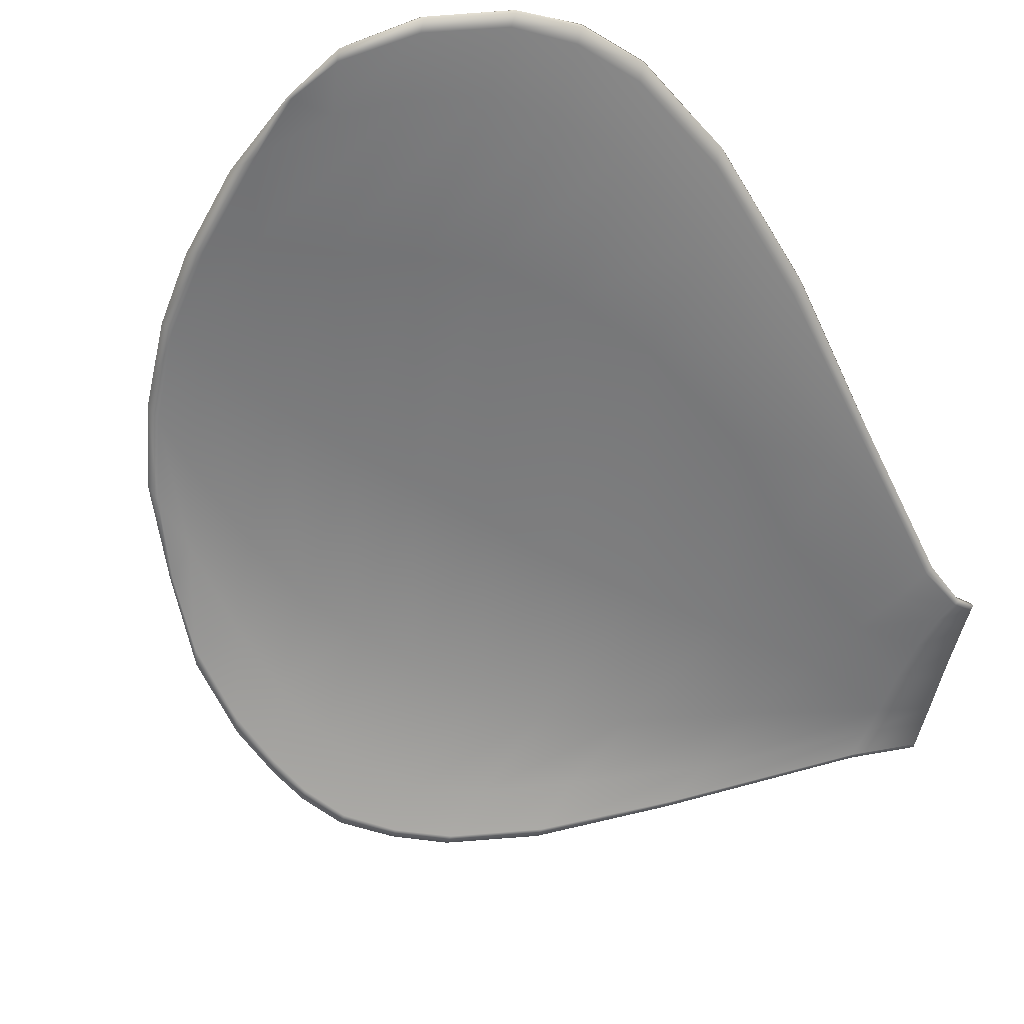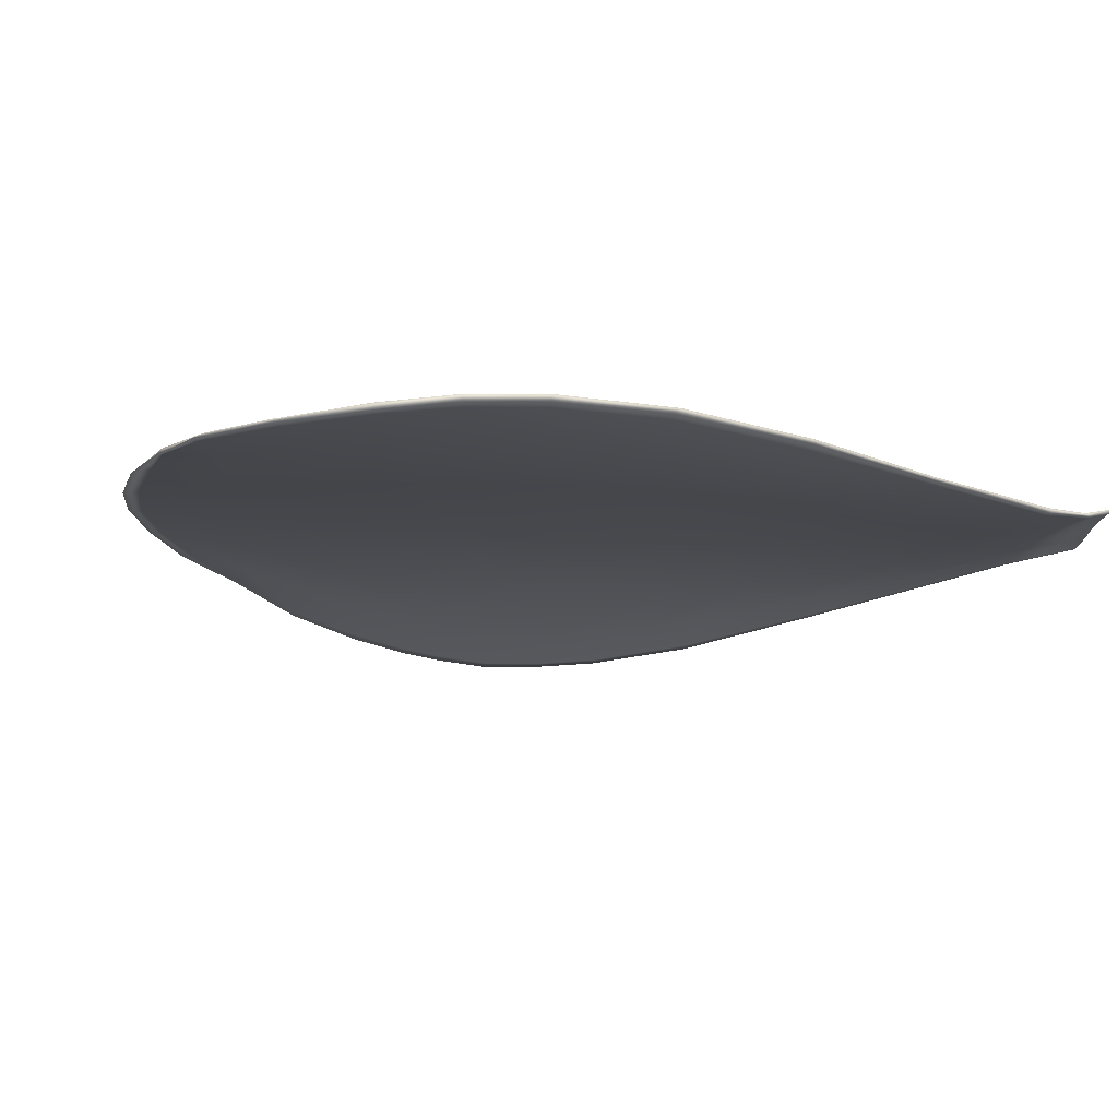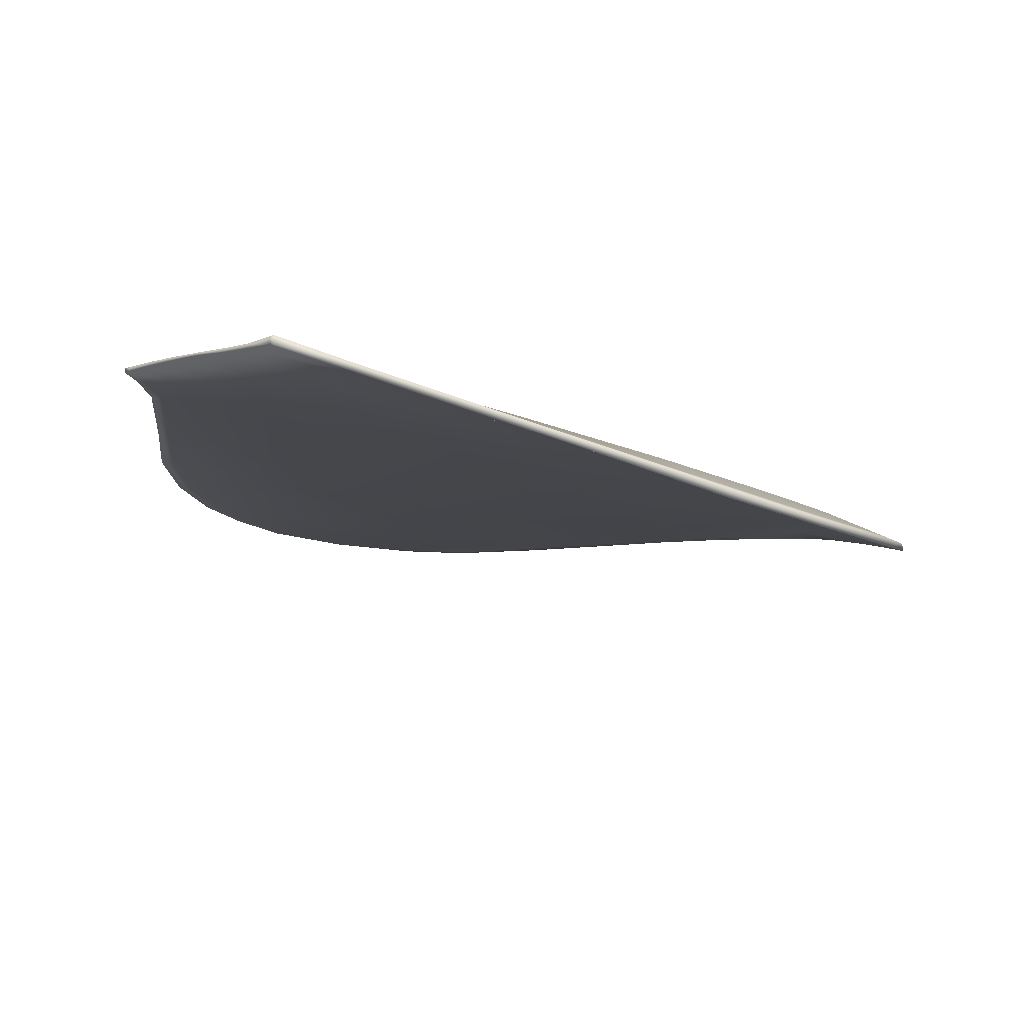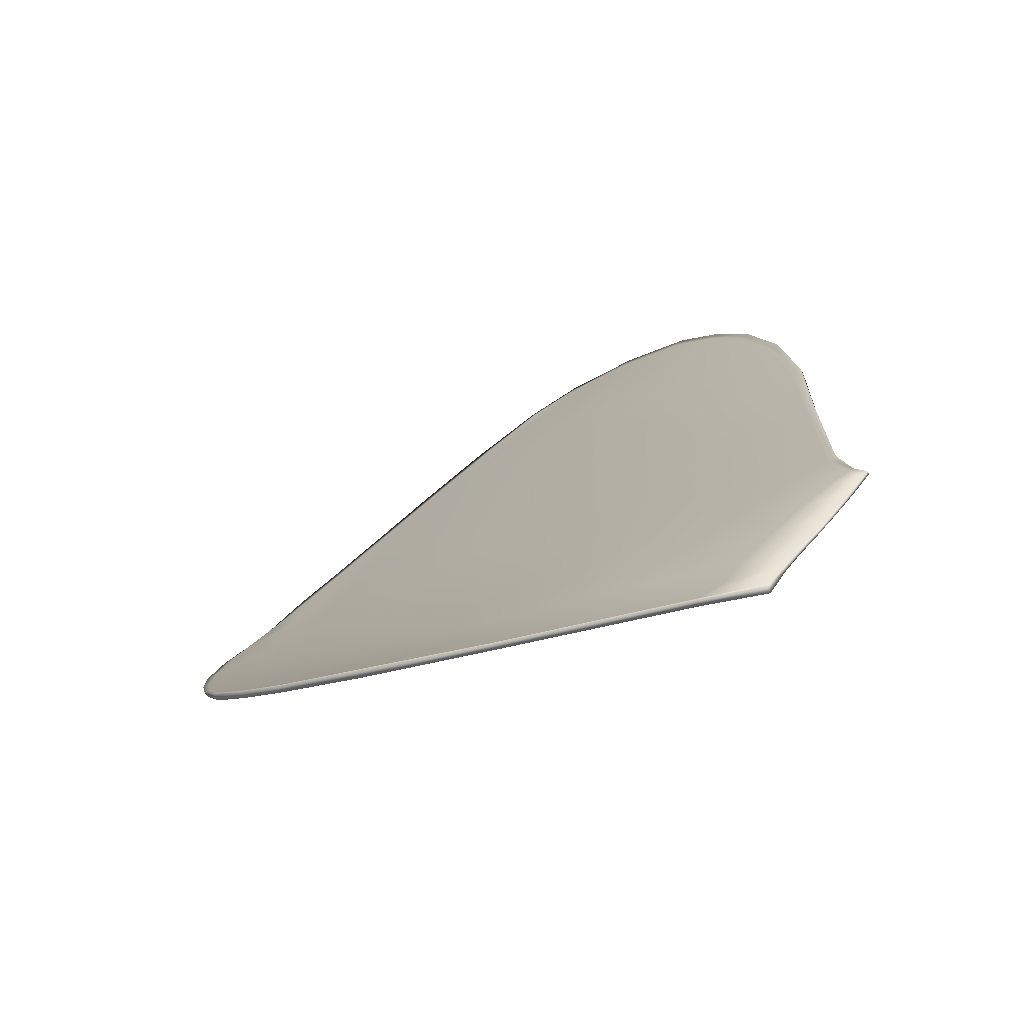
<metadata>
{"format":"obj","ext":"obj","renderer":"f3d","projection":"perspective","resolution":1024,"background":"white","views":[{"elev":-53.5,"azim":25.8,"up":"+Y"},{"elev":-6.2,"azim":41.2,"up":"+Y"},{"elev":-10.9,"azim":173.6,"up":"+Y"},{"elev":-70.7,"azim":33.1,"up":"+Z"}]}
</metadata>
<code>
g Fan_Low.003
v -0.447 0.06406 0.07662
v -0.6065 0.03137 0.1331
v -0.4532 0.06443 0.06908
v -0.5997 0.03331 0.1397
v -0.4045 0.06154 0.1284
v -1.07 -0.0746 0.2783
v -0.5525 0.04661 0.1847
v -0.3704 0.06432 0.17
v -1.054 -0.0678 0.2838
v -1.385 -0.1425 0.3911
v -0.4967 0.04975 0.2506
v -0.3101 0.07097 0.2412
v -1.369 -0.1336 0.3985
v -1.591 -0.1772 0.4979
v -0.949 -0.02113 0.3211
v -1.576 -0.1683 0.5059
v -1.7 -0.1855 0.5841
v -1.258 -0.07239 0.4499
v -1.688 -0.1769 0.5959
v -1.796 -0.1863 0.6845
v -0.4251 0.05732 0.3274
v -0.2584 0.07658 0.3064
v -0.7944 0.01855 0.3752
v -1.474 -0.1071 0.5607
v -1.781 -0.1772 0.6959
v -1.85 -0.1763 0.7913
v -0.3331 0.06409 0.4022
v -0.2097 0.08016 0.3658
v -0.6347 0.0431 0.437
v -1.07 -0.01009 0.5246
v -1.608 -0.1178 0.6766
v -1.835 -0.1662 0.8058
v -1.883 -0.166 0.8921
v -0.2581 0.06786 0.4444
v -0.1704 0.08113 0.4137
v -0.7944 0.04068 0.6405
v -1.235 -0.02426 0.6457
v -1.681 -0.1148 0.7745
v -1.869 -0.1539 0.9154
v -1.911 -0.1366 1.028
v -0.2041 0.07051 0.4696
v -0.161 0.08136 0.4251
v -0.1913 0.07114 0.4756
v -0.2309 0.07202 0.5905
v -0.2123 0.07313 0.5934
v -0.3093 0.06736 0.5782
v -0.2344 0.08978 1.021
v -0.2103 0.09319 1.041
v -1.732 -0.09723 0.9058
v -1.897 -0.1249 1.059
v -1.911 -0.09511 1.225
v -0.4232 0.06135 0.5226
v -0.5136 0.06584 0.8492
v -0.3359 0.07548 0.9393
v -0.578 0.07033 1.122
v -0.3617 0.08716 1.305
v -0.9145 0.04498 0.8539
v -0.6218 0.07517 1.413
v -0.2336 0.1142 1.435
v -0.2032 0.1207 1.466
v -1.043 0.04643 1.037
v -0.3591 0.1031 1.663
v -0.2591 0.1315 1.806
v -0.2353 0.1382 1.84
v -0.7043 0.07752 1.648
v -1.364 -0.0287 0.7796
v -0.3288 0.1311 2.081
v -0.3069 0.1368 2.115
v -0.4209 0.107 1.939
v -1.132 0.04848 1.184
v -1.472 -0.02537 0.9393
v -0.4119 0.1231 2.228
v -0.3895 0.128 2.257
v -0.811 0.07771 1.806
v -0.5059 0.1025 2.109
v -1.246 0.05029 1.37
v -1.549 -0.02187 1.068
v -0.5283 0.1096 2.334
v -0.5066 0.1131 2.357
v -0.6193 0.09507 2.238
v -0.9534 0.07614 1.925
v -0.7015 0.09166 2.411
v -0.6837 0.09294 2.436
v -1.335 0.05164 1.524
v -1.771 -0.07099 1.076
v -0.7764 0.08629 2.31
v -1.111 0.06233 2.029
v -1.273 0.06949 2.097
v -0.8725 0.08222 2.426
v -0.8465 0.08324 2.45
v -0.9762 0.07886 2.414
v -0.9815 0.07797 2.327
v -1.011 0.07734 2.391
v -1.019 0.07743 2.402
v -1.43 0.05217 1.689
v -1.156 0.07098 2.297
v -1.056 0.07575 2.38
v -1.058 0.06527 2.387
v -1.019 0.06628 2.407
v -1.22 0.06103 2.305
v -1.213 0.0687 2.287
v -1.41 0.05352 2.168
v -1.375 0.06407 2.143
v -1.409 0.06229 2.157
v -1.548 0.04329 2.04
v -1.547 0.05315 2.024
v -1.682 0.02295 1.872
v -1.538 0.05323 1.993
v -1.682 0.03168 1.862
v -1.788 -0.006671 1.688
v -1.513 0.05346 1.9
v -1.789 0.000688 1.68
v -1.853 -0.04227 1.482
v -1.685 0.02896 1.815
v -1.853 -0.03573 1.474
v -1.862 -0.04746 1.452
v -1.862 -0.04103 1.444
v -1.792 -0.004188 1.623
v -1.856 -0.04469 1.43
v -1.874 -0.05436 1.39
v -1.802 -0.0191 1.448
v -1.897 -0.08723 1.245
v -1.798 -0.04442 1.267
v -1.694 0.02064 1.671
v -1.652 0.003813 1.413
v -1.622 -0.009532 1.26
v -1.019 0.06628 2.407
v -1.019 0.07743 2.402
v -0.9762 0.07886 2.414
v -0.9825 0.0689 2.418
v -0.8465 0.08324 2.45
v -1.016 0.06756 2.397
v -1.058 0.06527 2.387
v -0.871 0.07692 2.453
v -0.6837 0.09294 2.436
v -0.8868 0.07454 2.428
v -0.6756 0.0892 2.434
v -0.5066 0.1131 2.357
v -1.154 0.0619 2.31
v -1.22 0.06103 2.305
v -0.9533 0.06456 2.326
v -1.255 0.05447 2.124
v -1.372 0.05375 2.157
v -1.41 0.05352 2.168
v -1.548 0.04329 2.04
v -1.537 0.04249 2.012
v -1.682 0.02295 1.872
v -0.4968 0.1037 2.357
v -0.3895 0.128 2.257
v -0.6984 0.08492 2.406
v -0.3895 0.1182 2.257
v -0.3069 0.1368 2.115
v -0.7944 0.06694 2.287
v -0.5226 0.09817 2.329
v -0.3069 0.1267 2.115
v -0.2353 0.1382 1.84
v -0.4146 0.1112 2.226
v -0.631 0.07494 2.213
v -0.2363 0.1298 1.857
v -0.2032 0.1207 1.466
v -0.3321 0.1189 2.084
v -0.2034 0.1118 1.47
v -0.2103 0.09319 1.041
v -1.114 0.05236 2.031
v -0.5197 0.08194 2.098
v -0.2616 0.1209 1.822
v -0.2093 0.08613 1.043
v -0.2123 0.07313 0.5934
v -0.9404 0.05187 1.934
v -0.4381 0.08626 1.95
v -0.2307 0.1042 1.447
v -0.2092 0.06294 0.5918
v -0.1913 0.07114 0.4756
v -0.8087 0.05219 1.846
v -0.3676 0.08356 1.671
v -0.2294 0.0817 1.033
v -0.1858 0.06388 0.4637
v -0.161 0.08136 0.4251
v -0.6844 0.0521 1.683
v -0.3453 0.07243 1.349
v -0.229 0.06052 0.584
v -0.5753 0.05259 1.482
v -0.3134 0.06307 0.9892
v -0.4952 0.0501 1.16
v -0.161 0.07298 0.4251
v -0.1704 0.07284 0.4137
v -0.1704 0.08113 0.4137
v -0.2097 0.07225 0.3658
v -0.2097 0.08016 0.3658
v -0.1985 0.06258 0.4576
v -0.1704 0.07284 0.4137
v -0.312 0.05034 0.5512
v -0.2518 0.05709 0.4322
v -0.2584 0.06968 0.3064
v -0.2584 0.07658 0.3064
v -0.4937 0.04334 0.8369
v -0.4381 0.04026 0.5141
v -0.3276 0.04929 0.3807
v -0.3071 0.06568 0.2471
v -0.3101 0.07097 0.2412
v -0.3704 0.05553 0.17
v -0.3704 0.06432 0.17
v -0.4102 0.04187 0.3109
v -0.3071 0.06568 0.2471
v -0.5872 0.02706 0.4704
v -0.4868 0.03476 0.2343
v -0.4045 0.05164 0.1284
v -0.4045 0.06154 0.1284
v -0.447 0.04661 0.07662
v -0.447 0.06406 0.07662
v -0.4532 0.04587 0.06908
v -0.4532 0.06443 0.06908
v -0.6065 0.03137 0.1331
v -0.6065 0.01473 0.1331
v -0.447 0.04661 0.07662
v -1.07 -0.0746 0.2783
v -0.5982 0.01726 0.1393
v -0.4045 0.05164 0.1284
v -0.5408 0.0346 0.1816
v -1.07 -0.0922 0.2783
v -1.385 -0.1425 0.3911
v -1.054 -0.08602 0.2835
v -1.385 -0.164 0.3911
v -1.591 -0.1772 0.4979
v -0.9486 -0.04359 0.3192
v -1.368 -0.1556 0.4003
v -1.591 -0.1957 0.4979
v -1.7 -0.1855 0.5841
v -0.7693 0.0007774 0.3965
v -1.252 -0.0983 0.4639
v -1.574 -0.1877 0.5066
v -1.7 -0.204 0.5841
v -1.796 -0.1863 0.6845
v -0.7393 0.02286 0.6781
v -1.058 -0.03342 0.5371
v -0.886 0.02092 0.8579
v -1.457 -0.133 0.5662
v -1.686 -0.1968 0.5944
v -1.796 -0.2048 0.6845
v -1.85 -0.1763 0.7913
v -1.021 0.02149 1.041
v -1.234 -0.05024 0.6644
v -1.594 -0.1475 0.6648
v -1.78 -0.1967 0.6959
v -1.849 -0.1919 0.7885
v -1.883 -0.166 0.8921
v -1.122 0.0245 1.224
v -1.346 -0.04892 0.8068
v -1.674 -0.1411 0.7743
v -1.834 -0.1833 0.8028
v -1.879 -0.177 0.8867
v -1.911 -0.1366 1.028
v -1.233 0.02674 1.401
v -1.453 -0.0469 0.9537
v -1.732 -0.1246 0.9009
v -1.865 -0.1666 0.9099
v -1.909 -0.1494 1.026
v -1.911 -0.09511 1.225
v -1.315 0.02907 1.543
v -1.533 -0.03949 1.105
v -1.769 -0.09503 1.069
v -1.894 -0.1383 1.055
v -1.913 -0.1048 1.227
v -1.874 -0.05436 1.39
v -1.411 0.03265 1.715
v -1.607 -0.03267 1.249
v -1.788 -0.06215 1.257
v -1.896 -0.09436 1.262
v -1.875 -0.06159 1.396
v -1.862 -0.04103 1.444
v -1.862 -0.04746 1.452
v -1.857 -0.05117 1.447
v -1.853 -0.04227 1.482
v -1.648 -0.01393 1.448
v -1.784 -0.02261 1.502
v -1.787 -0.0106 1.642
v -1.788 -0.006671 1.688
v -1.68 0.01948 1.828
v -1.504 0.04002 1.925
v -1.674 0.008875 1.691
g Fan_Low.003_0
f 3 2 1
f 2 4 1
f 1 4 5
f 2 6 4
f 4 7 5
f 5 7 8
f 6 9 4
f 4 9 7
f 6 10 9
f 7 11 8
f 8 11 12
f 10 13 9
f 10 14 13
f 9 15 7
f 7 15 11
f 9 13 15
f 14 16 13
f 14 17 16
f 13 18 15
f 13 16 18
f 17 19 16
f 17 20 19
f 11 21 12
f 12 21 22
f 15 23 11
f 15 18 23
f 16 24 18
f 16 19 24
f 20 25 19
f 20 26 25
f 21 27 22
f 22 27 28
f 29 21 11
f 23 29 11
f 18 30 23
f 18 24 30
f 19 31 24
f 19 25 31
f 26 32 25
f 26 33 32
f 27 34 28
f 28 34 35
f 36 29 23
f 30 36 23
f 24 37 30
f 24 31 37
f 25 38 31
f 25 32 38
f 33 39 32
f 33 40 39
f 34 41 35
f 35 41 42
f 41 43 42
f 41 44 43
f 44 45 43
f 34 46 41
f 46 44 41
f 44 47 45
f 47 48 45
f 32 49 38
f 32 39 49
f 40 50 39
f 40 51 50
f 52 46 34
f 27 52 34
f 52 27 21
f 29 52 21
f 53 52 29
f 52 53 46
f 36 53 29
f 53 54 46
f 46 54 44
f 54 47 44
f 55 53 36
f 53 55 54
f 54 56 47
f 55 56 54
f 57 55 36
f 57 36 30
f 37 57 30
f 58 55 57
f 55 58 56
f 56 59 47
f 47 59 48
f 59 60 48
f 61 57 37
f 61 58 57
f 56 62 59
f 58 62 56
f 59 63 60
f 62 63 59
f 63 64 60
f 58 65 62
f 65 58 61
f 66 61 37
f 31 66 37
f 31 38 66
f 63 67 64
f 67 68 64
f 62 69 63
f 65 69 62
f 69 67 63
f 70 65 61
f 70 61 66
f 38 71 66
f 71 70 66
f 38 49 71
f 67 72 68
f 72 73 68
f 65 74 69
f 74 65 70
f 69 75 67
f 75 72 67
f 74 75 69
f 76 70 71
f 76 74 70
f 49 77 71
f 77 76 71
f 72 78 73
f 78 79 73
f 75 80 72
f 80 78 72
f 74 81 75
f 81 74 76
f 81 80 75
f 78 82 79
f 82 83 79
f 84 81 76
f 84 76 77
f 49 85 77
f 39 85 49
f 39 50 85
f 80 86 78
f 86 82 78
f 81 87 80
f 87 81 84
f 87 86 80
f 87 88 86
f 82 89 83
f 89 90 83
f 90 89 91
f 86 92 82
f 92 89 82
f 88 92 86
f 89 93 91
f 89 92 93
f 91 93 94
f 95 87 84
f 88 87 95
f 92 96 93
f 92 88 96
f 93 97 94
f 93 96 97
f 94 97 98
f 99 94 98
f 98 97 100
f 97 101 100
f 96 101 97
f 100 101 102
f 96 103 101
f 88 103 96
f 101 104 102
f 103 104 101
f 102 104 105
f 104 106 105
f 106 104 103
f 105 106 107
f 108 103 88
f 108 106 103
f 106 109 107
f 109 106 108
f 107 109 110
f 111 108 88
f 111 88 95
f 109 112 110
f 110 112 113
f 114 109 108
f 114 108 111
f 112 115 113
f 113 115 116
f 115 117 116
f 118 112 109
f 112 118 115
f 114 118 109
f 115 119 117
f 118 119 115
f 119 120 117
f 121 118 114
f 118 121 119
f 119 122 120
f 121 122 119
f 122 51 120
f 51 122 50
f 50 122 123
f 122 121 123
f 50 123 85
f 124 121 114
f 124 114 111
f 121 124 125
f 124 111 125
f 123 121 125
f 111 95 125
f 85 123 126
f 123 125 126
f 125 95 126
f 85 126 77
f 95 84 126
f 126 84 77
f 129 128 127
f 130 129 127
f 131 129 130
f 132 130 127
f 133 132 127
f 134 131 130
f 135 131 134
f 136 134 130
f 132 136 130
f 137 135 134
f 134 136 137
f 138 135 137
f 139 132 133
f 140 139 133
f 141 136 132
f 139 141 132
f 142 141 139
f 143 139 140
f 143 142 139
f 144 143 140
f 144 145 143
f 145 146 143
f 143 146 142
f 145 147 146
f 148 138 137
f 149 138 148
f 136 150 137
f 136 141 150
f 137 150 148
f 151 149 148
f 152 149 151
f 141 153 150
f 141 142 153
f 150 154 148
f 148 154 151
f 150 153 154
f 155 152 151
f 156 152 155
f 154 157 151
f 151 157 155
f 153 158 154
f 154 158 157
f 159 156 155
f 160 156 159
f 157 161 155
f 155 161 159
f 162 160 159
f 163 160 162
f 153 164 158
f 142 164 153
f 158 165 157
f 157 165 161
f 161 166 159
f 159 166 162
f 167 163 162
f 168 163 167
f 164 169 158
f 158 169 165
f 165 170 161
f 161 170 166
f 166 171 162
f 162 171 167
f 172 168 167
f 173 168 172
f 169 174 165
f 165 174 170
f 170 175 166
f 166 175 171
f 171 176 167
f 167 176 172
f 177 173 172
f 178 173 177
f 174 179 170
f 170 179 175
f 175 180 171
f 171 180 176
f 176 181 172
f 172 181 177
f 179 182 175
f 175 182 180
f 180 183 176
f 176 183 181
f 182 184 180
f 180 184 183
f 185 178 177
f 178 185 186
f 187 178 186
f 187 186 188
f 189 187 188
f 177 190 185
f 181 190 177
f 190 191 185
f 183 192 181
f 181 192 190
f 190 193 191
f 193 188 191
f 192 193 190
f 189 188 194
f 195 189 194
f 183 196 192
f 184 196 183
f 192 197 193
f 196 197 192
f 193 198 188
f 198 194 188
f 197 198 193
f 195 194 199
f 200 195 199
f 200 199 201
f 202 200 201
f 198 203 194
f 198 197 203
f 203 204 194
f 197 196 205
f 197 205 203
f 203 206 204
f 206 201 204
f 203 205 206
f 202 201 207
f 208 202 207
f 208 207 209
f 210 208 209
f 210 209 211
f 212 210 211
f 213 212 211
f 214 213 211
f 214 211 215
f 216 213 214
f 217 214 215
f 217 215 218
f 219 218 201
f 219 217 218
f 206 219 201
f 220 216 214
f 220 214 217
f 221 216 220
f 222 217 219
f 222 220 217
f 223 221 220
f 223 220 222
f 224 221 223
f 225 219 206
f 225 222 219
f 226 223 222
f 226 222 225
f 227 224 223
f 227 223 226
f 228 224 227
f 229 225 206
f 205 229 206
f 230 226 225
f 230 225 229
f 231 227 226
f 231 226 230
f 232 228 227
f 232 227 231
f 233 228 232
f 205 234 229
f 196 234 205
f 196 184 234
f 235 230 229
f 234 235 229
f 184 236 234
f 234 236 235
f 184 182 236
f 237 231 230
f 237 230 235
f 238 232 231
f 238 231 237
f 239 233 232
f 239 232 238
f 240 233 239
f 182 241 236
f 182 179 241
f 236 242 235
f 242 237 235
f 236 241 242
f 243 238 237
f 243 237 242
f 244 239 238
f 244 238 243
f 245 240 239
f 245 239 244
f 246 240 245
f 179 247 241
f 179 174 247
f 241 248 242
f 248 243 242
f 241 247 248
f 249 244 243
f 249 243 248
f 250 245 244
f 250 244 249
f 251 246 245
f 251 245 250
f 252 246 251
f 174 253 247
f 174 169 253
f 247 254 248
f 254 249 248
f 247 253 254
f 255 250 249
f 255 249 254
f 256 251 250
f 256 250 255
f 257 252 251
f 257 251 256
f 258 252 257
f 169 259 253
f 169 164 259
f 253 260 254
f 260 255 254
f 253 259 260
f 261 256 255
f 261 255 260
f 262 257 256
f 262 256 261
f 263 258 257
f 263 257 262
f 264 258 263
f 164 265 259
f 164 142 265
f 259 266 260
f 266 261 260
f 259 265 266
f 267 262 261
f 267 261 266
f 268 263 262
f 268 262 267
f 269 264 263
f 263 268 269
f 270 264 269
f 271 270 269
f 269 272 271
f 268 272 269
f 272 273 271
f 265 274 266
f 274 267 266
f 275 268 267
f 268 275 272
f 275 267 274
f 272 276 273
f 275 276 272
f 276 277 273
f 277 276 147
f 276 278 147
f 276 275 278
f 147 278 146
f 265 279 274
f 146 278 279
f 142 279 265
f 146 279 142
f 280 275 274
f 275 280 278
f 279 280 274
f 278 280 279

</code>
